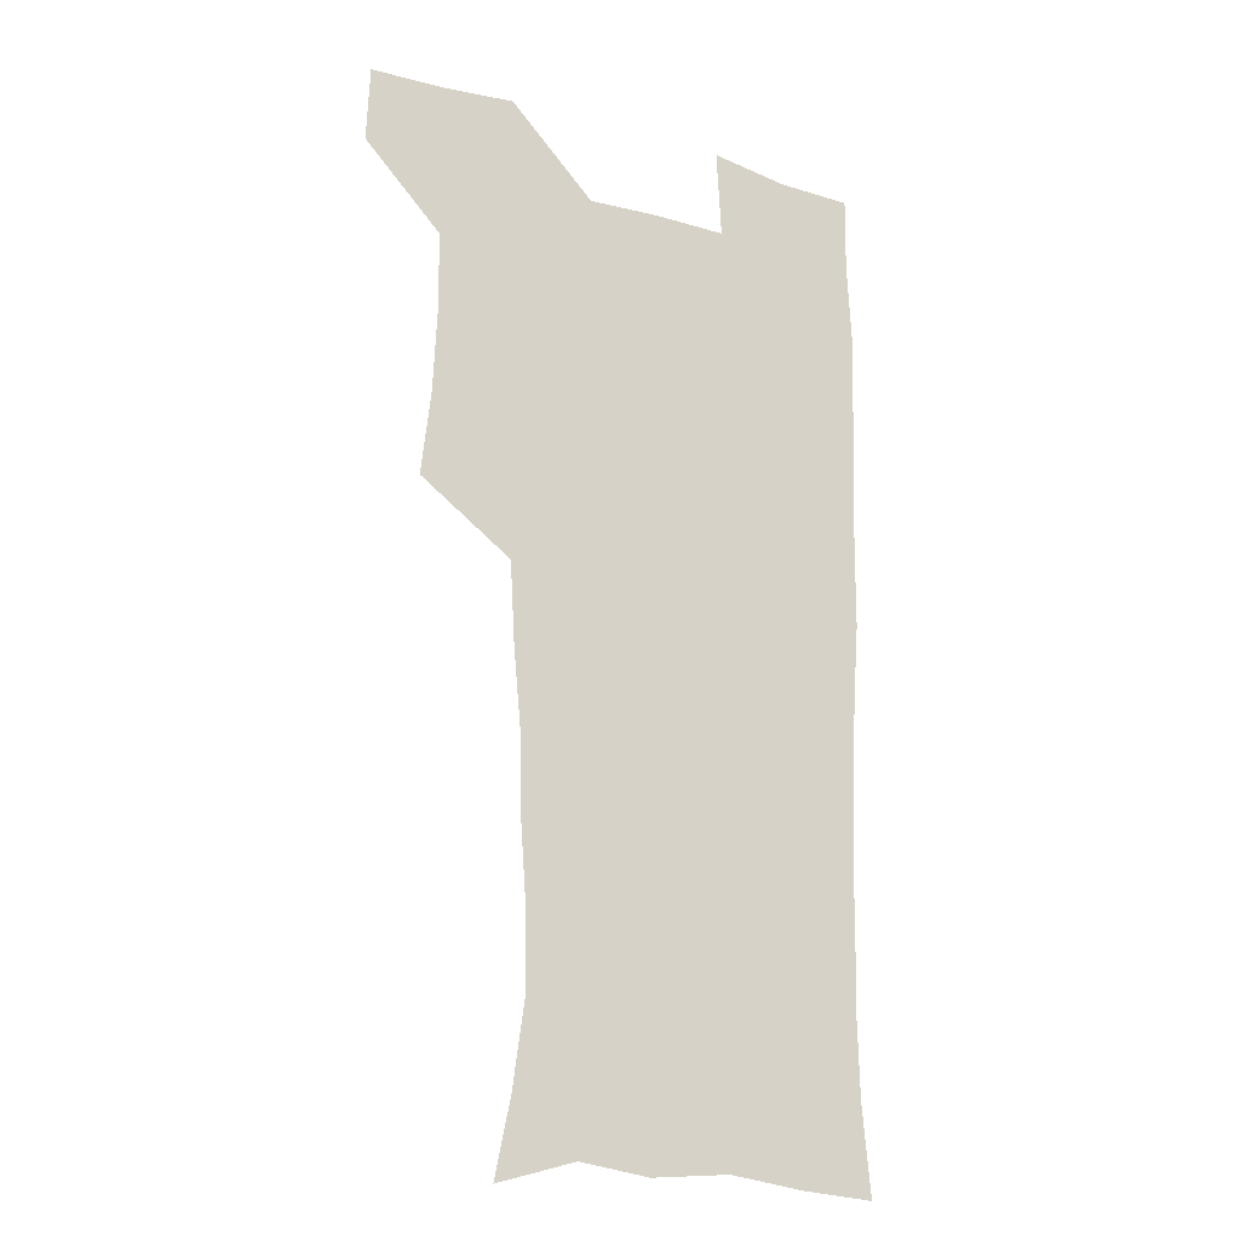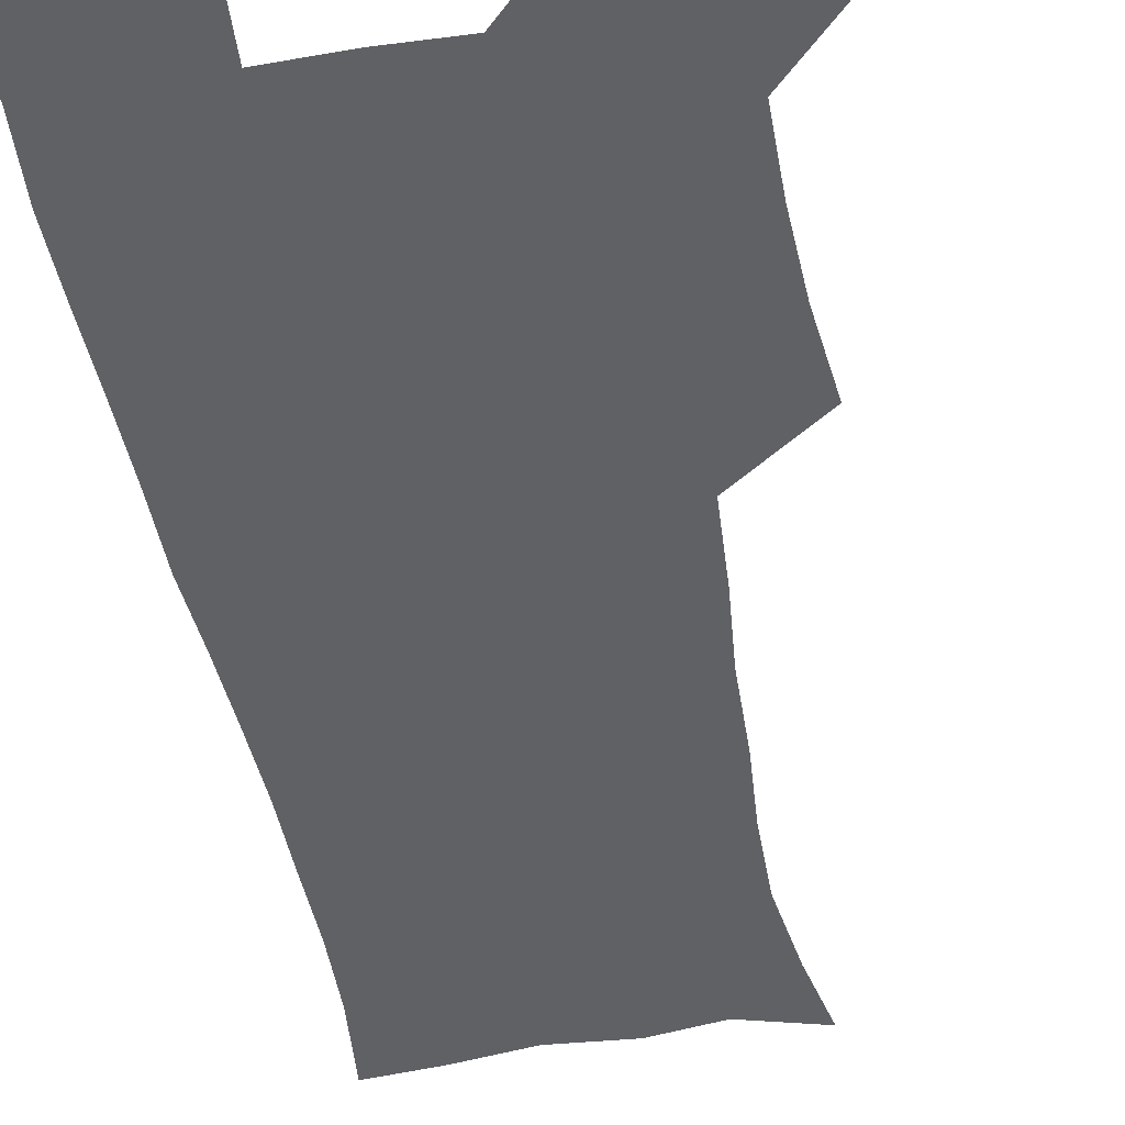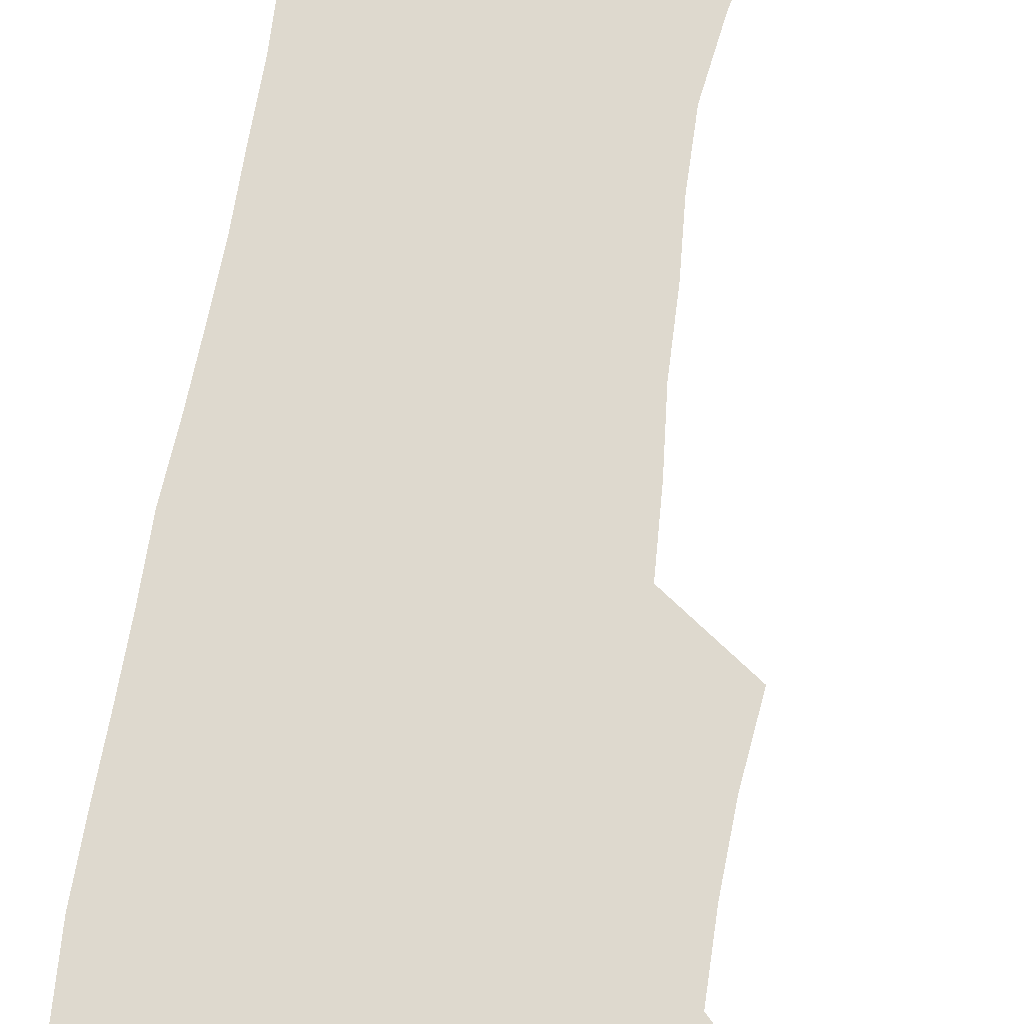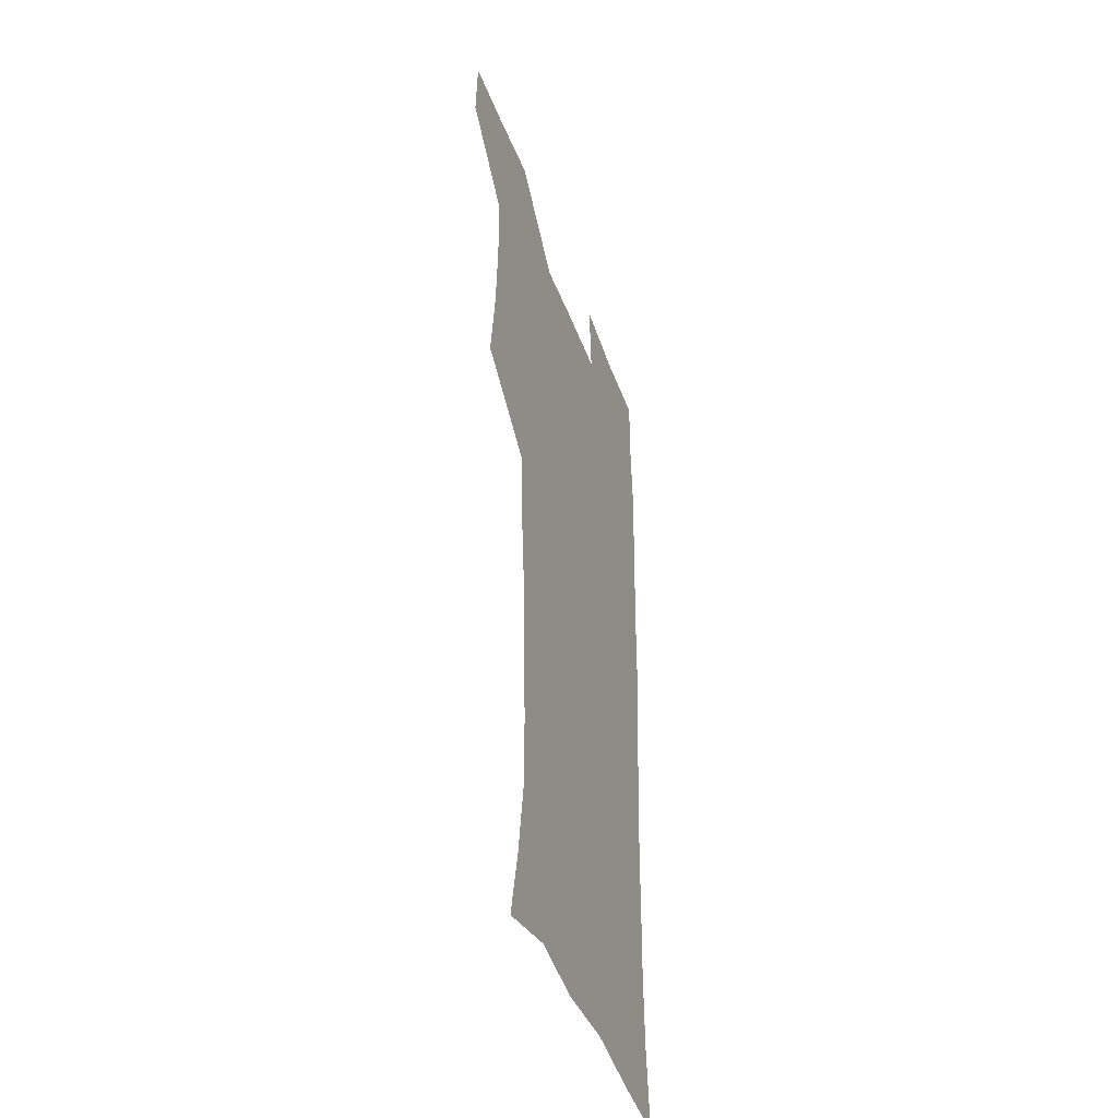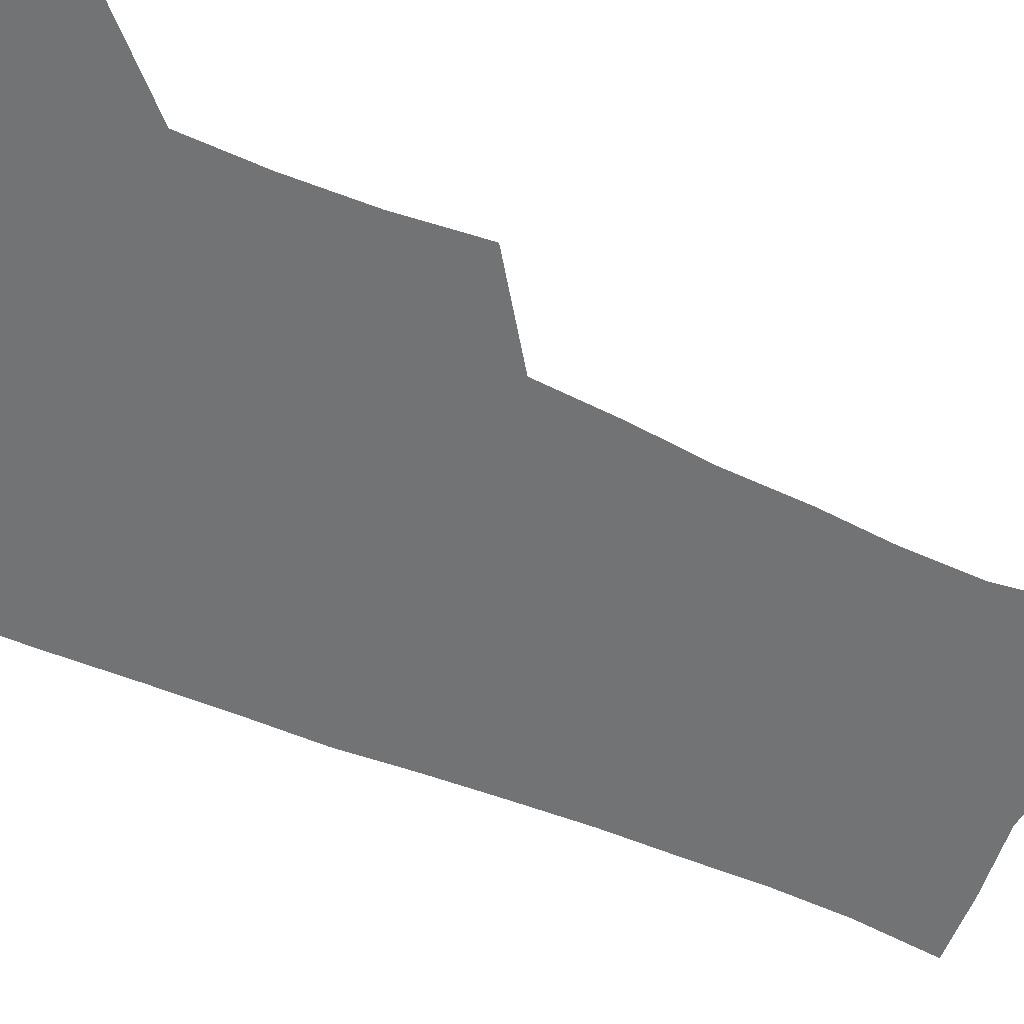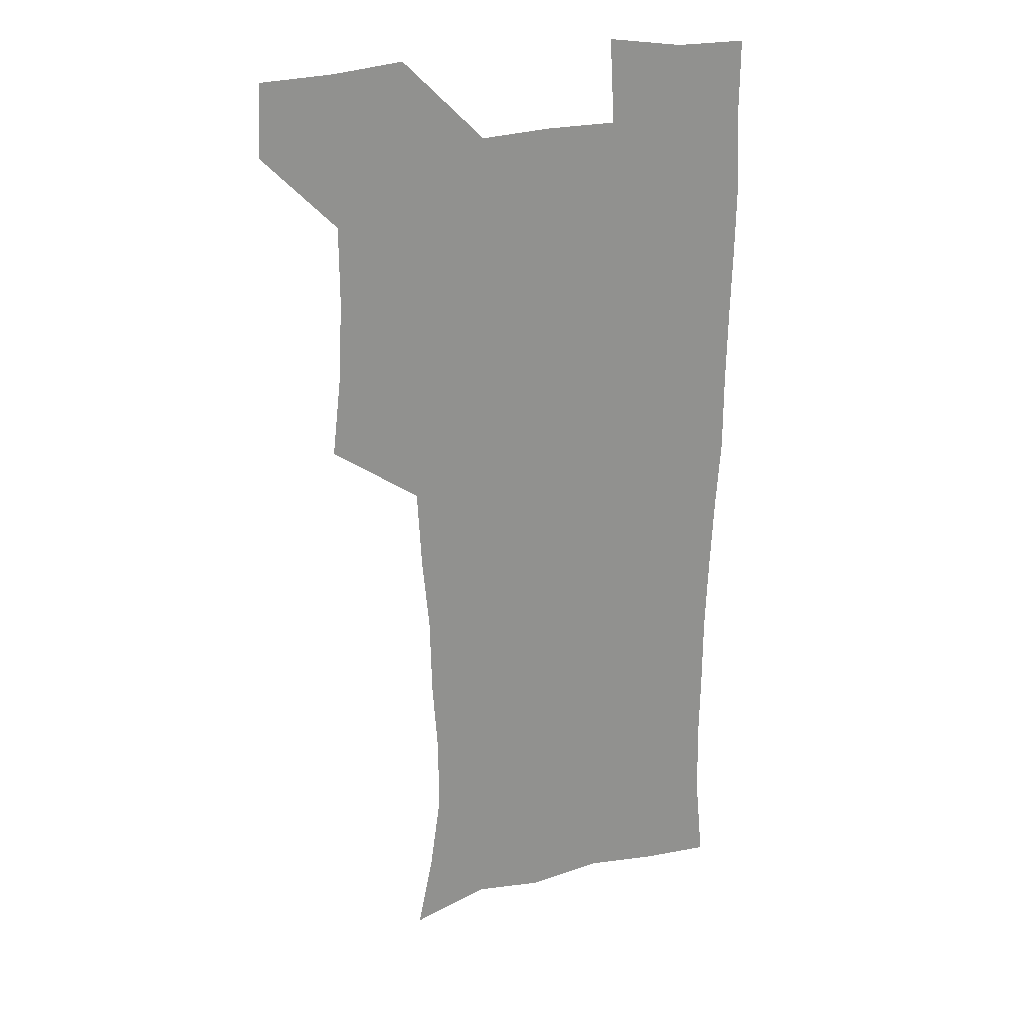
<metadata>
{"format":"obj","ext":"obj","renderer":"f3d","projection":"perspective","resolution":1024,"background":"white","views":[{"elev":-18.8,"azim":-29.0,"up":"+Y"},{"elev":-48.3,"azim":-169.4,"up":"+Z"},{"elev":71.5,"azim":-171.2,"up":"+Z"},{"elev":-43.8,"azim":-70.6,"up":"+Y"},{"elev":-55.9,"azim":-114.6,"up":"+Z"},{"elev":24.1,"azim":-23.5,"up":"+Y"}]}
</metadata>
<code>
v 479.5 540.1 0
v 480.8 569.4 0
v 505 413.1 0
v 508.8 446.4 0
v 510.3 478.3 0
v 510.2 509.2 0
v 513 539 0
v 510.5 570.2 0
v 538.3 169.8 0
v 544.5 199.4 0
v 549.2 232.2 0
v 548.9 262.9 0
v 546.8 292.1 0
v 546 324.7 0
v 543.1 355.2 0
v 541.3 387.6 0
v 542.6 420.7 0
v 542.9 451.1 0
v 543.5 481 0
v 545.5 510.4 0
v 543 539.8 0
v 539.1 572.7 0
v 569.7 178.7 0
v 576 212.4 0
v 577.5 243.3 0
v 576.9 272.6 0
v 575 300.8 0
v 575.1 333.2 0
v 574.7 364.4 0
v 574.2 394.7 0
v 573.6 424.1 0
v 574.2 454 0
v 573.8 482.5 0
v 573.9 510.9 0
v 573.1 539.2 0
v 597.5 174.7 0
v 603.3 217.7 0
v 603.8 247.8 0
v 603.3 276.2 0
v 603.3 307.6 0
v 602.9 337.3 0
v 602.6 367.2 0
v 602.4 396.4 0
v 602.5 426 0
v 602.7 454.9 0
v 602.9 483.3 0
v 602.6 511.2 0
v 601.8 540.5 0
v 629.1 177.4 0
v 629.5 216.4 0
v 629.6 247.2 0
v 629.5 278.3 0
v 629.7 306.7 0
v 629.6 337.9 0
v 629.8 367.2 0
v 630.1 396.3 0
v 630.4 425.4 0
v 630.7 454.4 0
v 631 483.1 0
v 631.2 511.4 0
v 631.3 540.2 0
v 629.4 574.5 0
v 659.4 173.3 0
v 656.1 213.7 0
v 656.6 242.5 0
v 655.7 275.1 0
v 656 305.2 0
v 656.7 335 0
v 657.2 364.8 0
v 657.8 394.4 0
v 658.7 423.6 0
v 659.4 453 0
v 659.8 482.3 0
v 659.5 511.4 0
v 660.4 539.4 0
v 660.9 569.7 0
v 688 171.1 0
v 684.7 205.7 0
v 683.8 236.2 0
v 684.4 265.9 0
v 684.6 296.9 0
v 685.9 327.1 0
v 687.4 357.3 0
v 689.6 387 0
v 689.7 418.5 0
v 690.4 449.2 0
v 691.3 479.5 0
v 691.9 509.6 0
v 690.2 540 0
v 690.5 569.2 0
f 6 7 1
f 1 7 2
f 7 8 2
f 16 17 3
f 3 17 4
f 17 18 4
f 4 18 5
f 18 19 5
f 5 19 6
f 19 20 6
f 6 20 7
f 20 21 7
f 7 21 8
f 21 22 8
f 9 23 10
f 23 24 10
f 10 24 11
f 24 25 11
f 11 25 12
f 25 26 12
f 12 26 13
f 26 27 13
f 13 27 14
f 27 28 14
f 14 28 15
f 28 29 15
f 15 29 16
f 29 30 16
f 16 30 17
f 30 31 17
f 17 31 18
f 31 32 18
f 18 32 19
f 32 33 19
f 19 33 20
f 33 34 20
f 20 34 21
f 34 35 21
f 21 35 22
f 23 36 24
f 36 37 24
f 24 37 25
f 37 38 25
f 25 38 26
f 38 39 26
f 26 39 27
f 39 40 27
f 27 40 28
f 40 41 28
f 28 41 29
f 41 42 29
f 29 42 30
f 42 43 30
f 30 43 31
f 43 44 31
f 31 44 32
f 44 45 32
f 32 45 33
f 45 46 33
f 33 46 34
f 46 47 34
f 34 47 35
f 47 48 35
f 36 49 37
f 49 50 37
f 37 50 38
f 50 51 38
f 38 51 39
f 51 52 39
f 39 52 40
f 52 53 40
f 40 53 41
f 53 54 41
f 41 54 42
f 54 55 42
f 42 55 43
f 55 56 43
f 43 56 44
f 56 57 44
f 44 57 45
f 57 58 45
f 45 58 46
f 58 59 46
f 46 59 47
f 59 60 47
f 47 60 48
f 60 61 48
f 49 63 50
f 63 64 50
f 50 64 51
f 64 65 51
f 51 65 52
f 65 66 52
f 52 66 53
f 66 67 53
f 53 67 54
f 67 68 54
f 54 68 55
f 68 69 55
f 55 69 56
f 69 70 56
f 56 70 57
f 70 71 57
f 57 71 58
f 71 72 58
f 58 72 59
f 72 73 59
f 59 73 60
f 73 74 60
f 60 74 61
f 74 75 61
f 61 75 62
f 75 76 62
f 63 77 64
f 77 78 64
f 64 78 65
f 78 79 65
f 65 79 66
f 79 80 66
f 66 80 67
f 80 81 67
f 67 81 68
f 81 82 68
f 68 82 69
f 82 83 69
f 69 83 70
f 83 84 70
f 70 84 71
f 84 85 71
f 71 85 72
f 85 86 72
f 72 86 73
f 86 87 73
f 73 87 74
f 87 88 74
f 74 88 75
f 88 89 75
f 75 89 76
f 89 90 76

</code>
